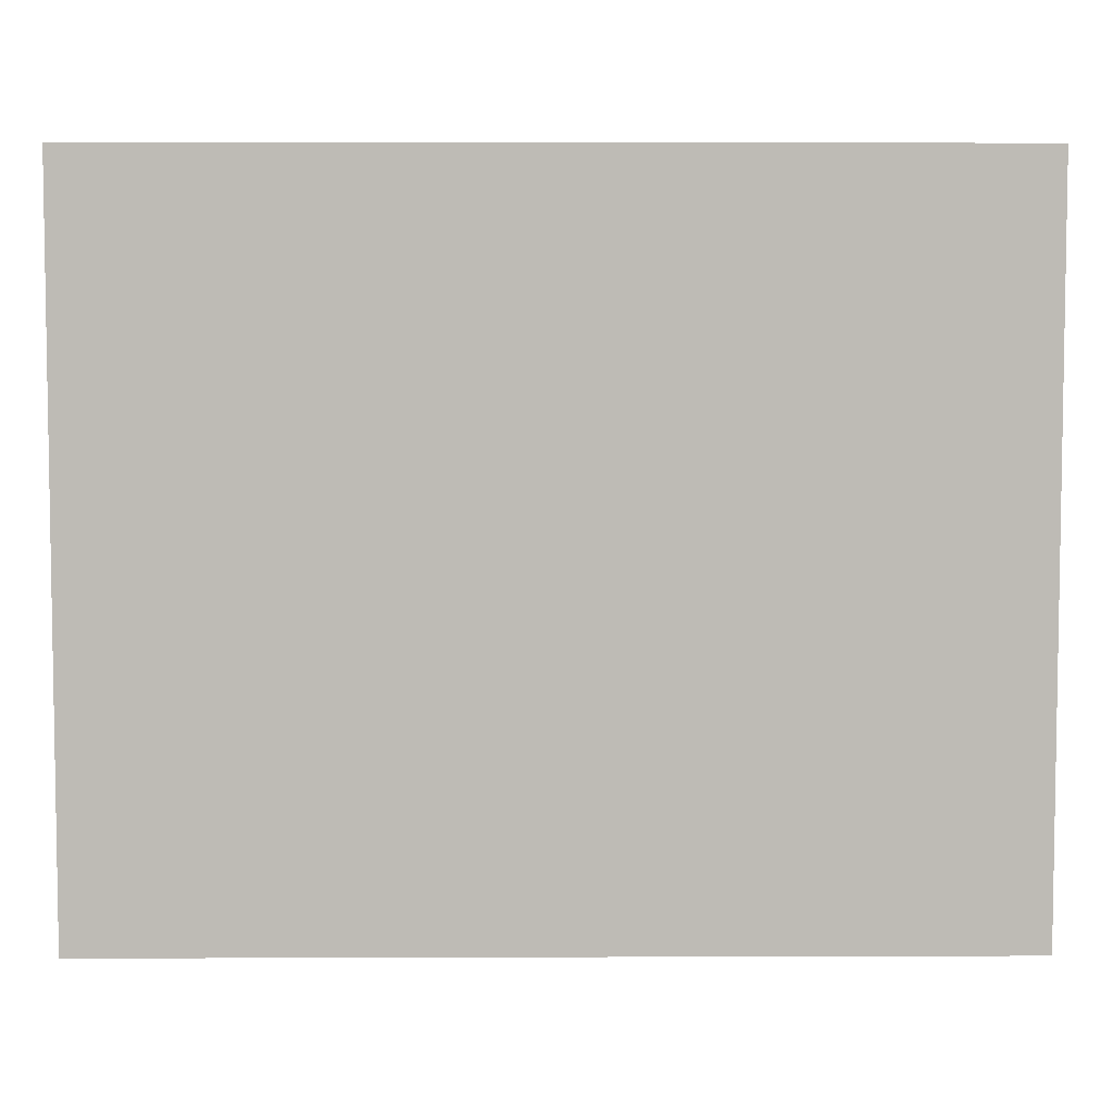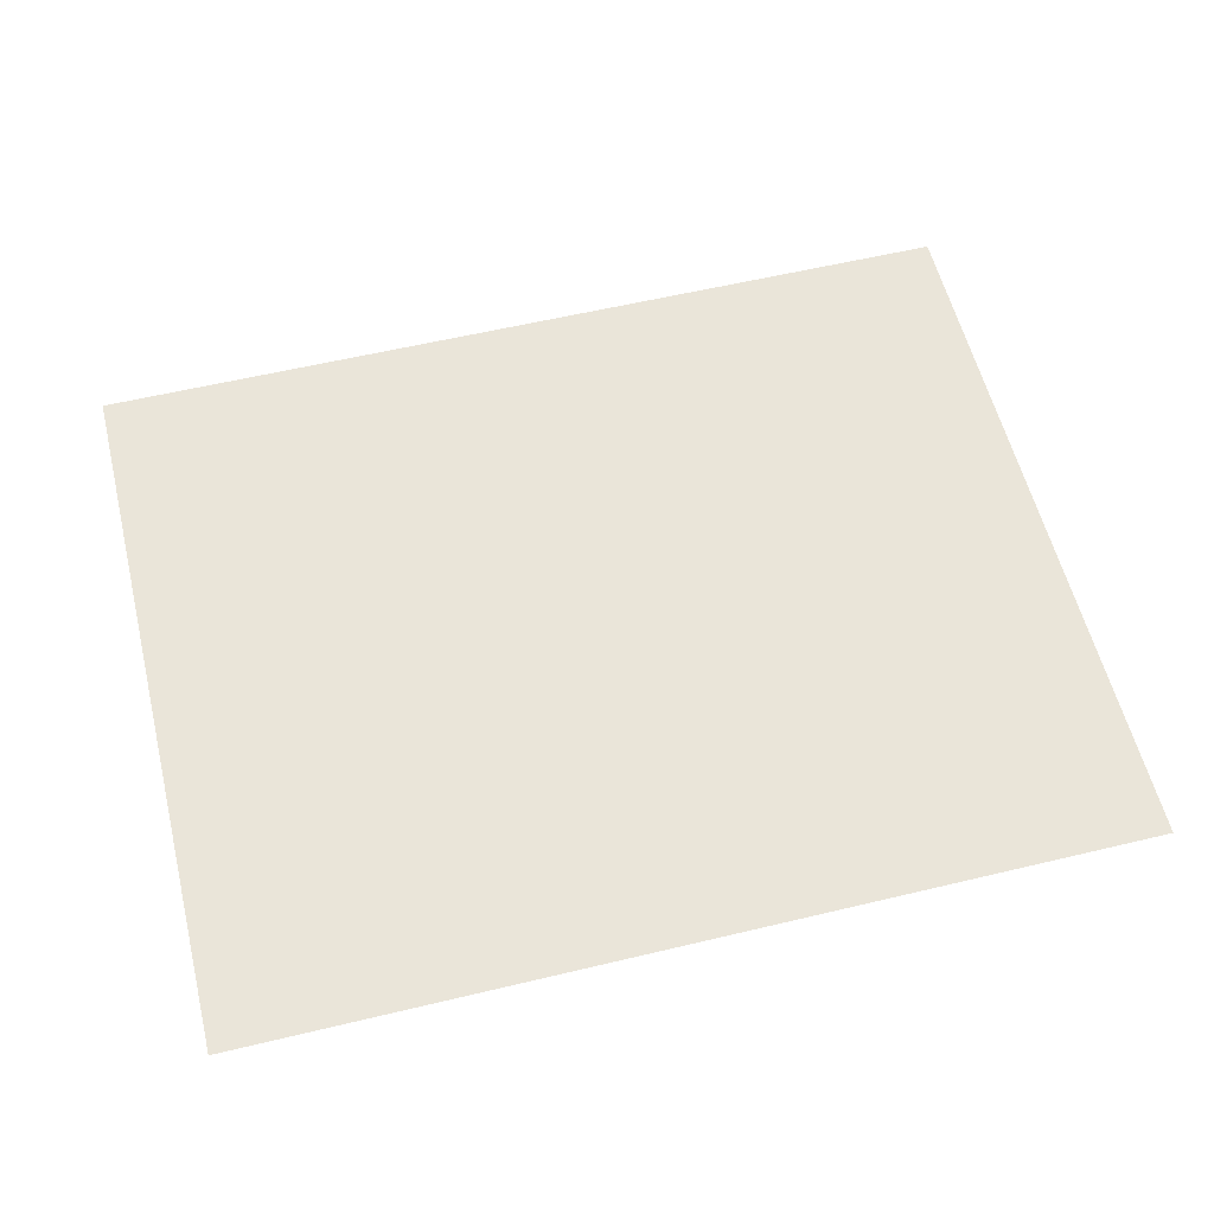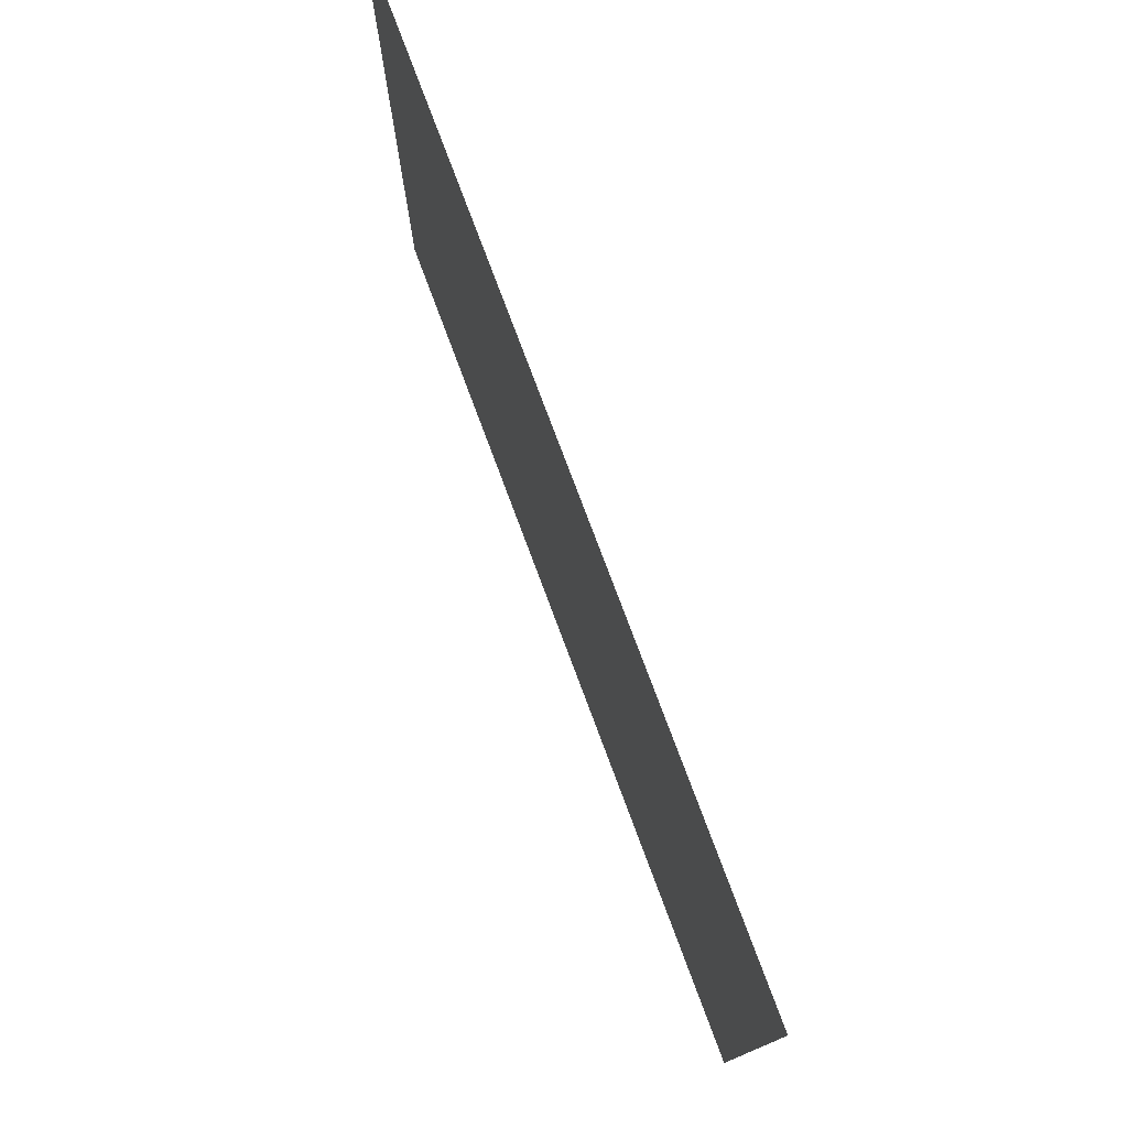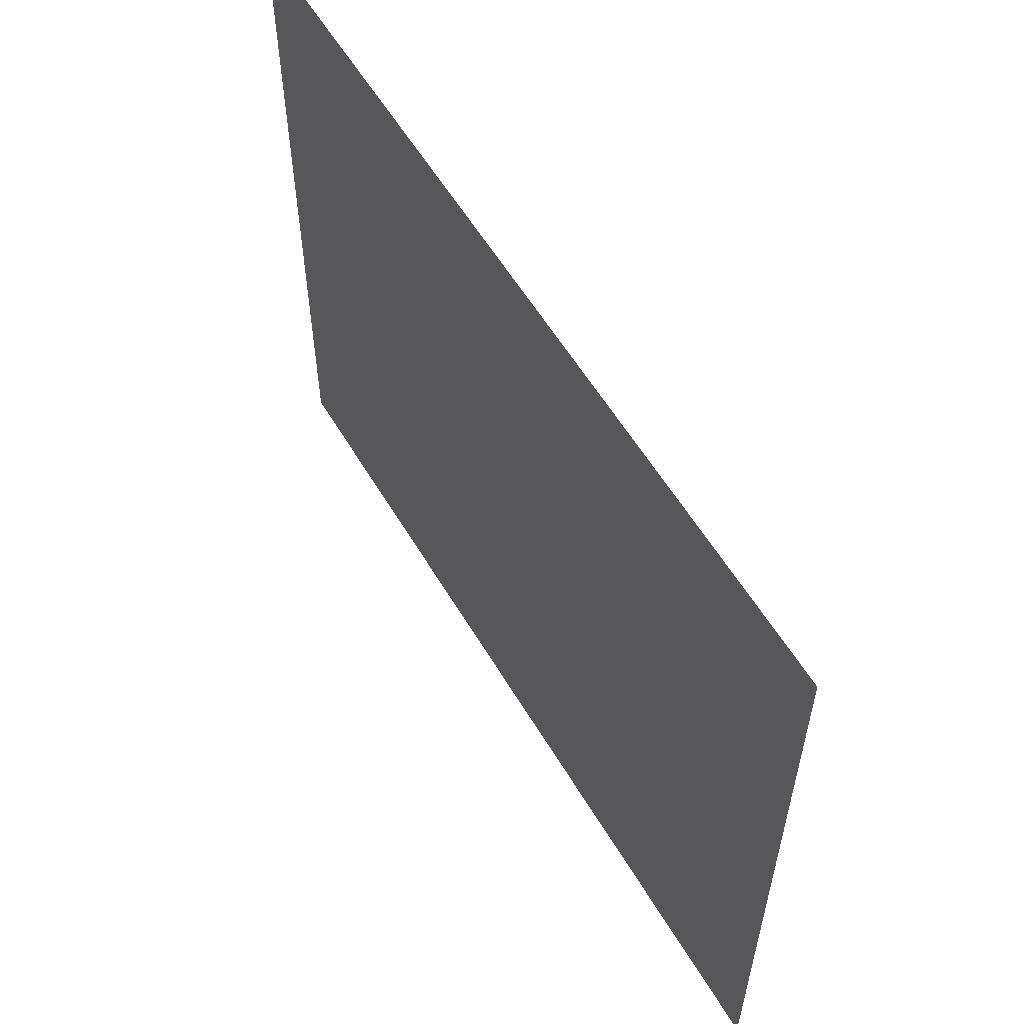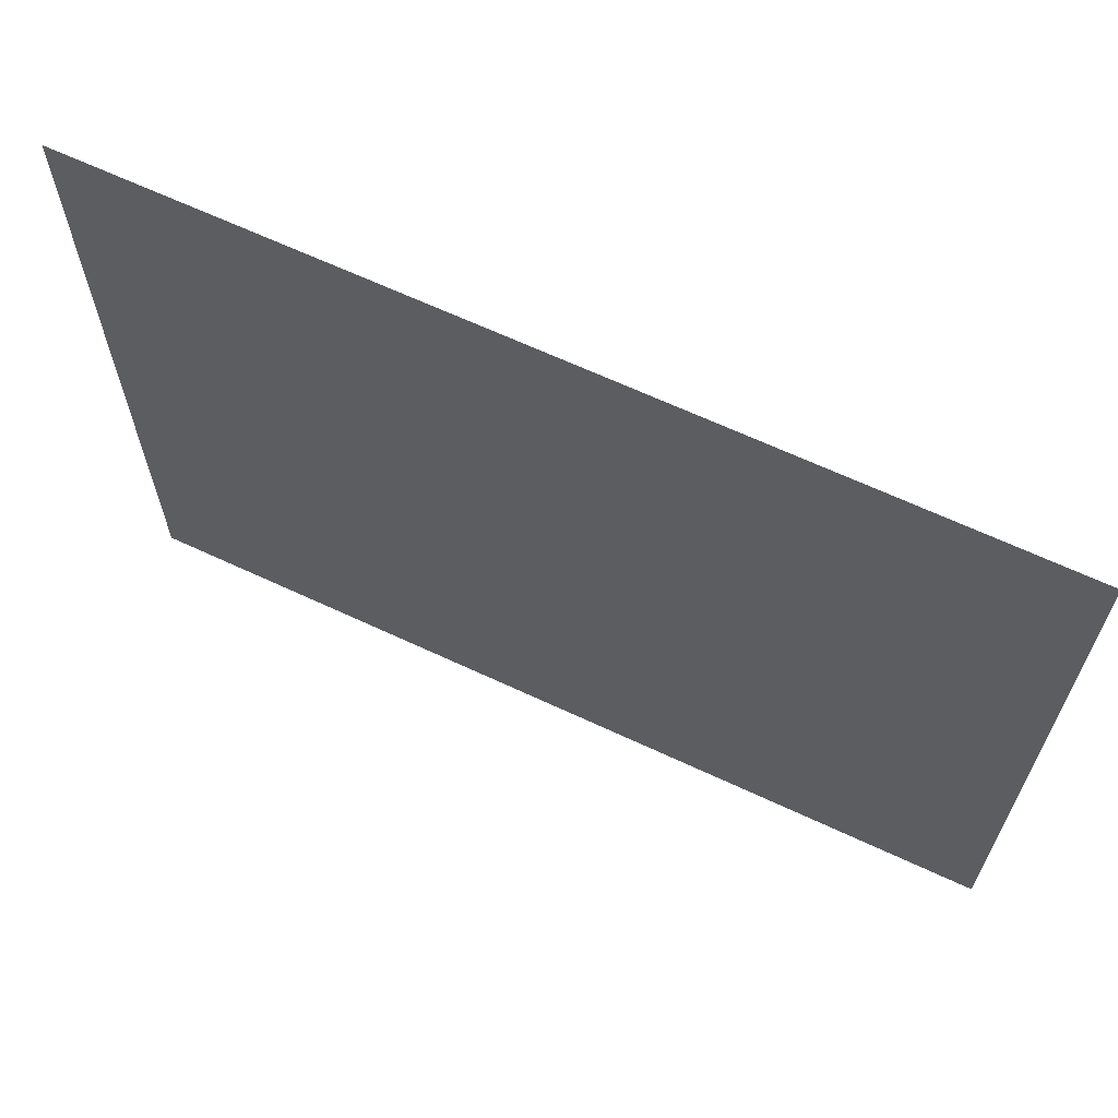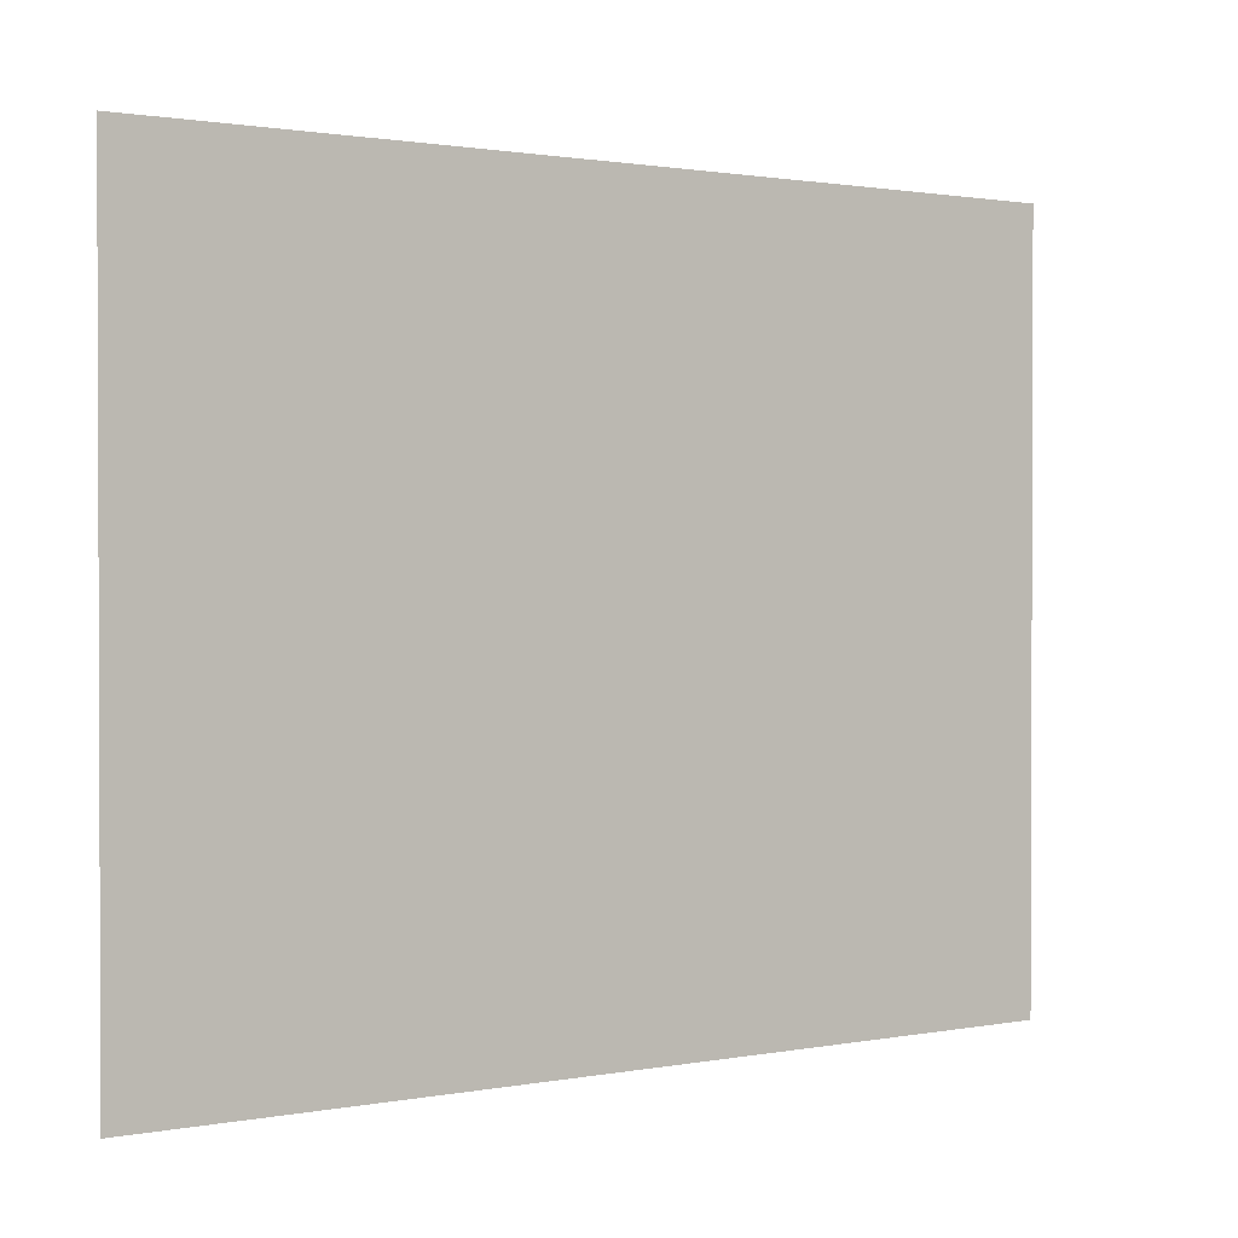
<metadata>
{"format":"obj","ext":"obj","renderer":"f3d","projection":"perspective","resolution":1024,"background":"white","views":[{"elev":5.7,"azim":-0.6,"up":"+Z"},{"elev":58.2,"azim":-13.9,"up":"+Y"},{"elev":77.4,"azim":-110.5,"up":"+Z"},{"elev":57.4,"azim":-120.4,"up":"+Z"},{"elev":65.4,"azim":-154.8,"up":"+Z"},{"elev":1.2,"azim":145.1,"up":"+Z"}]}
</metadata>
<code>
v  -37 0 -30
v  -37 0 30
v  37 0 -30
v  37 0 30
f 2 3 1
f 4 3 2

</code>
